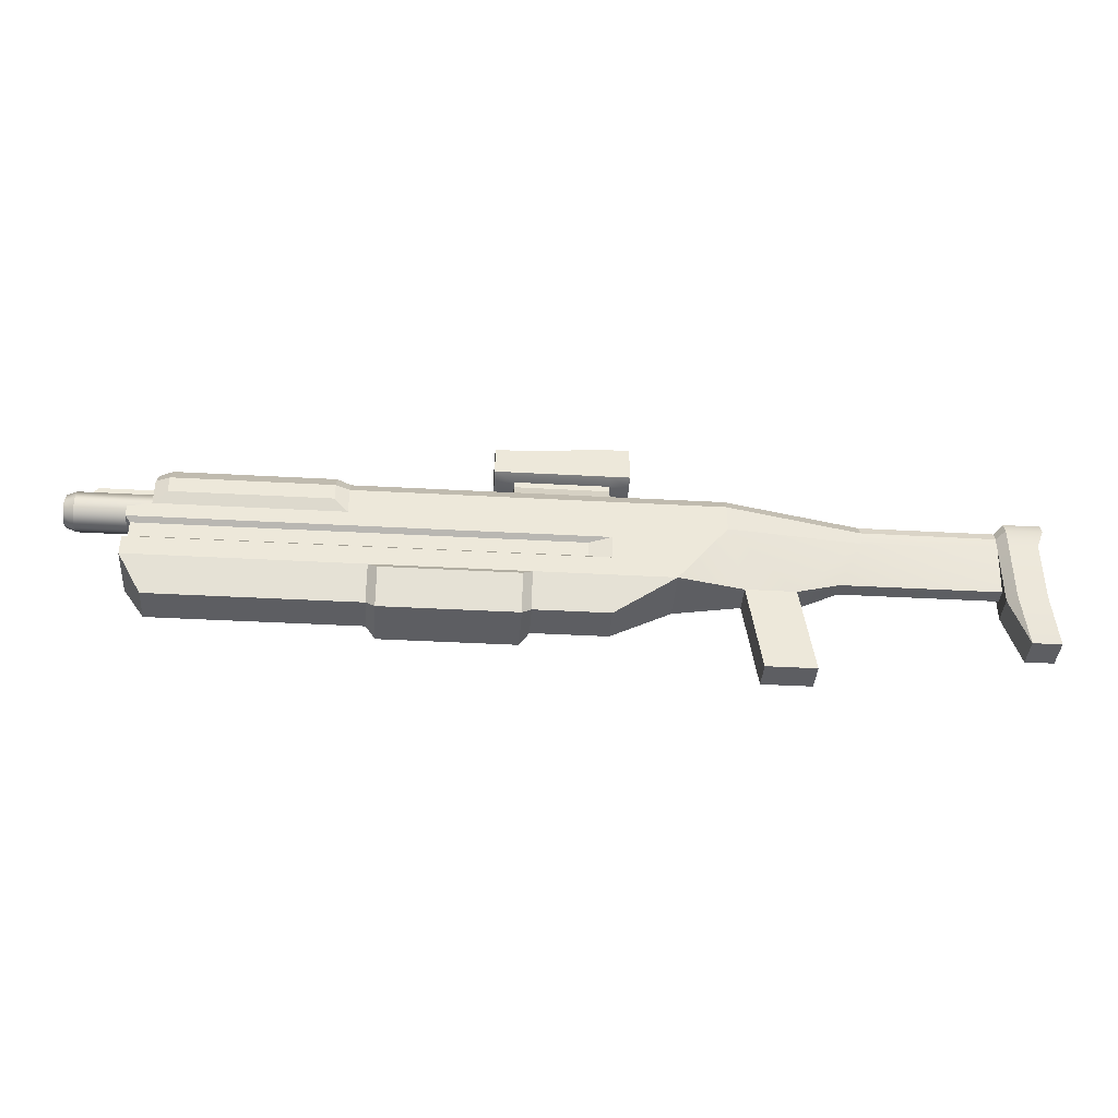
<metadata>
{"format":"obj","ext":"obj","renderer":"f3d","projection":"perspective","resolution":1024,"background":"white","views":[{"elev":-39.0,"azim":176.0,"up":"+Y"}]}
</metadata>
<code>
o model.obj
v 5.985 0.3514 -0.2855
v 5.985 0.3514 0.2855
v -2.24 0.3514 -0.1455
v -2.24 0.3514 0.1455
v 5.985 0.8702 0
v 5.985 0.9279 0.1392
v 5.985 1.067 0.1969
v 5.985 1.206 0.1392
v 5.985 1.338 0
v 5.985 1.206 -0.1392
v 5.985 1.067 -0.1969
v 5.985 0.9279 -0.1392
v 5.985 1.067 0
v 6.422 0.9641 0
v 6.422 0.9942 0.07285
v 6.422 1.067 0.103
v 6.422 1.14 0.07285
v 6.422 1.17 0
v 6.422 1.14 -0.07285
v 6.422 1.067 -0.103
v 6.422 0.9942 -0.07285
v 1.578 0.3514 0.2855
v 1.578 0.3514 -0.2855
v 1.765 0.9814 0.2855
v 1.765 0.9814 -0.2855
v 1.578 2.035 -0.1188
v 2.523 1.969 -0.1188
v 1.578 2.035 0.1188
v 2.523 1.969 0.1188
v -0.8889 0.9814 0.1498
v -0.8889 0.9814 -0.1498
v -2.707 1.286 0.1728
v -2.707 1.286 0.1728
v -2.707 1.286 0.1728
v -2.707 -0.1528 0.1533
v -2.707 -0.1528 0.1533
v -2.707 -0.1528 0.1533
v -2.707 1.286 -0.1728
v -2.707 1.286 -0.1728
v -2.707 1.286 -0.1728
v -2.707 -0.1528 -0.1533
v -2.707 -0.1528 -0.1533
v -2.707 -0.1528 -0.1533
v 6.218 0.9305 0.2855
v 6.218 0.9305 0.2855
v 6.218 0.9305 0.2855
v -2.623 0.9814 0.2367
v -2.623 0.9814 0.2367
v -2.623 0.9814 -0.2367
v -2.623 0.9814 -0.2367
v 6.218 0.9305 -0.2855
v 6.218 0.9305 -0.2855
v 6.218 0.9305 -0.2855
v -2.623 0.3514 0.2367
v -2.623 0.3514 0.2367
v 6.218 0.3514 -0.2855
v 6.218 0.3514 0.2855
v -2.623 0.3514 -0.2367
v -2.623 0.3514 -0.2367
v -2.693 1.158 -0.2367
v -2.693 1.158 -0.2367
v -2.693 1.158 0.2367
v -2.693 1.158 0.2367
v 5.985 -0.0288 0.185
v 5.985 -0.0288 0.185
v 5.985 1.418 -0.1728
v 5.985 1.418 -0.1728
v 5.985 1.418 -0.1728
v 5.985 1.418 0.1728
v 5.985 1.418 0.1728
v 5.985 1.418 0.1728
v 5.985 -0.0288 -0.185
v 5.985 -0.0288 -0.185
v 5.985 0.9814 -0.2855
v 5.985 0.9814 -0.2855
v 5.985 0.9814 0.2855
v 5.985 0.9814 0.2855
v 5.985 1.258 -0.2855
v 5.985 1.258 0.2855
v -2.416 -0.1528 -0.1533
v -2.416 -0.1528 0.1533
v -2.327 1.286 -0.1728
v 0.2991 0.3514 0.1455
v 0.2991 0.3514 0.1455
v 0.2991 0.3514 -0.1455
v 0.2991 0.3514 -0.1455
v -0.205 0.3514 -0.1455
v -0.205 0.3514 -0.1455
v -0.205 0.3514 0.1455
v -0.205 0.3514 0.1455
v 0.1667 -0.5456 -0.1455
v 0.1667 -0.5456 -0.1455
v 0.1667 -0.5456 -0.1455
v -0.3374 -0.5456 -0.1455
v -0.3374 -0.5456 -0.1455
v -0.3374 -0.5456 -0.1455
v 0.1667 -0.5456 0.1455
v 0.1667 -0.5456 0.1455
v 0.1667 -0.5456 0.1455
v -0.3374 -0.5456 0.1455
v -0.3374 -0.5456 0.1455
v -0.3374 -0.5456 0.1455
v 6.847 0.9119 0
v 6.847 0.9119 0
v 6.847 0.9574 0.1097
v 6.847 0.9574 0.1097
v 6.847 1.067 0.1552
v 6.847 1.067 0.1552
v 6.847 1.177 0.1097
v 6.847 1.177 0.1097
v 6.847 1.222 0
v 6.847 1.222 0
v 6.847 1.177 -0.1097
v 6.847 1.177 -0.1097
v 6.847 1.067 -0.1552
v 6.847 1.067 -0.1552
v 6.847 0.9574 -0.1097
v 6.847 0.9574 -0.1097
v 6.847 0.9641 0
v 6.847 0.9641 0
v 6.847 0.9942 0.07285
v 6.847 0.9942 0.07285
v 6.847 1.067 0.103
v 6.847 1.067 0.103
v 6.847 1.14 0.07285
v 6.847 1.14 0.07285
v 6.847 1.17 0
v 6.847 1.17 0
v 6.847 1.14 -0.07285
v 6.847 1.14 -0.07285
v 6.847 1.067 -0.103
v 6.847 1.067 -0.103
v 6.847 0.9942 -0.07285
v 6.847 0.9942 -0.07285
v 1.578 1.418 0.1728
v 1.578 1.418 0.1728
v 1.578 1.418 -0.1728
v 1.578 1.418 -0.1728
v 3.8 0.2669 0.3588
v 3.8 0.2669 -0.3588
v 2.523 1.418 0.1728
v 2.523 1.418 0.1728
v 2.523 1.418 -0.1728
v 2.523 1.418 -0.1728
v 6.218 0.5605 0.2855
v 6.218 0.5605 0.2855
v 6.218 0.5605 0.2855
v 6.218 0.5605 0.2855
v 6.218 0.5605 -0.2855
v 6.218 0.5605 -0.2855
v 6.218 0.5605 -0.2855
v 6.218 0.5605 -0.2855
v 5.985 0.5605 -0.2855
v 5.985 0.5605 -0.2855
v 5.985 0.5605 0.2855
v 5.985 0.5605 0.2855
v 1.578 0.5605 -0.2855
v 1.578 0.5605 0.2855
v 3.996 0.5605 0.2855
v 3.996 0.5605 0.2855
v 3.996 0.5605 -0.2855
v 3.996 0.5605 -0.2855
v 6.218 0.8132 0.2855
v 6.218 0.8132 0.2855
v 6.218 0.8132 0.2855
v 6.218 0.8132 0.2855
v 1.578 0.8132 0.2855
v 4.058 0.8132 0.2855
v 4.058 0.8132 0.2855
v 4.058 0.8132 -0.2855
v 4.058 0.8132 -0.2855
v 6.218 0.8132 -0.2855
v 6.218 0.8132 -0.2855
v 6.218 0.8132 -0.2855
v 6.218 0.8132 -0.2855
v 5.985 0.8132 -0.2855
v 5.985 0.8132 -0.2855
v 5.985 0.8132 0.2855
v 5.985 0.8132 0.2855
v 1.578 0.8132 -0.2855
v 6.171 0.7696 0.2385
v 6.171 0.7696 0.2385
v 6.171 0.7696 0.2385
v 6.171 0.7696 0.2385
v 6.171 0.7696 -0.2385
v 6.171 0.7696 -0.2385
v 6.171 0.7696 -0.2385
v 6.171 0.7696 -0.2385
v 6.171 0.6041 0.2385
v 6.171 0.6041 0.2385
v 6.171 0.6041 0.2385
v 6.171 0.6041 0.2385
v 6.171 0.6041 -0.2385
v 6.171 0.6041 -0.2385
v 6.171 0.6041 -0.2385
v 6.171 0.6041 -0.2385
v 5.985 0.7696 0.2385
v 5.985 0.7696 0.2385
v 5.985 0.6041 0.2385
v 5.985 0.6041 0.2385
v 5.985 0.6041 -0.2385
v 5.985 0.6041 -0.2385
v 5.985 0.7696 -0.2385
v 5.985 0.7696 -0.2385
v 3.996 0.6041 0.2385
v 3.996 0.6041 0.2385
v 4.058 0.7696 0.2385
v 4.058 0.7696 0.2385
v 1.801 0.6041 -0.2385
v 1.801 0.7696 -0.2385
v 1.801 0.6041 0.2385
v 1.801 0.7696 0.2385
v 3.996 0.6041 -0.2385
v 3.996 0.6041 -0.2385
v 4.058 0.7696 -0.2385
v 4.058 0.7696 -0.2385
v 1.578 1.536 -0.1188
v 2.523 1.536 -0.1188
v 1.578 1.536 0.1188
v 2.523 1.536 0.1188
v 1.578 1.6 -0.1188
v 1.578 1.6 -0.1188
v 1.578 1.6 -0.1188
v 2.523 1.6 -0.1188
v 2.523 1.6 -0.1188
v 2.523 1.6 -0.1188
v 1.578 1.6 0.1188
v 1.578 1.6 0.1188
v 1.578 1.6 0.1188
v 2.523 1.6 0.1188
v 2.523 1.6 0.1188
v 2.523 1.6 0.1188
v 1.578 1.64 -0.2233
v 1.578 1.64 -0.2233
v 2.523 1.64 -0.2233
v 2.523 1.64 -0.2233
v 1.578 1.995 -0.2233
v 1.578 1.995 -0.2233
v 2.523 1.929 -0.2233
v 2.523 1.929 -0.2233
v 2.523 1.64 0.2233
v 2.523 1.64 0.2233
v 1.578 1.64 0.2233
v 1.578 1.64 0.2233
v 2.523 1.929 0.2233
v 2.523 1.929 0.2233
v 1.578 1.995 0.2233
v 1.578 1.995 0.2233
v 1.381 1.6 0.1188
v 1.381 1.6 0.1188
v 1.381 1.6 -0.1188
v 1.381 1.6 -0.1188
v 1.381 2.035 0.1188
v 1.381 2.035 0.1188
v 1.381 2.035 -0.1188
v 1.381 2.035 -0.1188
v 2.72 1.6 0.1188
v 2.72 1.6 0.1188
v 2.72 1.6 -0.1188
v 2.72 1.6 -0.1188
v 2.72 1.969 0.1188
v 2.72 1.969 0.1188
v 2.72 1.969 -0.1188
v 2.72 1.969 -0.1188
v 1.381 1.995 -0.2233
v 1.381 1.995 -0.2233
v 1.381 1.995 -0.2233
v 1.381 1.64 -0.2233
v 1.381 1.64 -0.2233
v 1.381 1.64 -0.2233
v 2.72 1.64 -0.2233
v 2.72 1.64 -0.2233
v 2.72 1.64 -0.2233
v 2.72 1.929 -0.2233
v 2.72 1.929 -0.2233
v 2.72 1.929 -0.2233
v 2.72 1.929 0.2233
v 2.72 1.929 0.2233
v 2.72 1.929 0.2233
v 2.72 1.64 0.2233
v 2.72 1.64 0.2233
v 2.72 1.64 0.2233
v 1.381 1.64 0.2233
v 1.381 1.64 0.2233
v 1.381 1.64 0.2233
v 1.381 1.995 0.2233
v 1.381 1.995 0.2233
v 1.381 1.995 0.2233
v -0.8889 1.213 0.1094
v -0.8889 1.213 0.1094
v -0.8889 1.213 -0.1094
v -0.8889 1.213 -0.1094
v -2.24 1.213 -0.1094
v -0.6469 0.5126 0.07319
v -0.6469 0.5126 0.07319
v -0.6469 0.5126 -0.07319
v -0.6469 0.5126 -0.07319
v -2.24 0.5126 0.07319
v -2.24 0.5126 0.07319
v -2.24 0.5126 0.07319
v -2.24 0.5126 -0.07319
v -2.24 0.5126 -0.07319
v -2.24 0.5126 -0.07319
v 6.608 1.223 0.101
v 6.608 1.223 0.101
v 6.608 1.223 0.101
v 5.985 1.223 0.101
v 5.985 1.223 0.101
v 6.608 1.265 0
v 6.608 1.265 0
v 6.608 1.223 -0.101
v 6.608 1.223 -0.101
v 6.608 1.223 -0.101
v 5.985 1.223 -0.101
v 5.985 1.223 -0.101
v 6.557 1.296 0.101
v 6.557 1.296 0.101
v 6.557 1.296 0.101
v 5.985 1.296 0.101
v 5.985 1.296 0.101
v 6.557 1.338 0
v 6.557 1.338 0
v 6.557 1.296 -0.101
v 6.557 1.296 -0.101
v 6.557 1.296 -0.101
v 5.985 1.296 -0.101
v 5.985 1.296 -0.101
v 2.434 0.2669 0.3588
v 2.434 0.2669 -0.3588
v 1.578 0.5605 0.2855
v 1.578 0.5605 0.2855
v 1.578 0.8132 0.2855
v 1.578 0.8132 0.2855
v 1.578 0.5605 -0.2855
v 1.578 0.5605 -0.2855
v 1.578 0.8132 -0.2855
v 1.578 0.8132 -0.2855
v 1.801 0.6041 -0.2385
v 1.801 0.6041 -0.2385
v 1.801 0.7696 -0.2385
v 1.801 0.7696 -0.2385
v 1.801 0.6041 0.2385
v 1.801 0.6041 0.2385
v 1.801 0.7696 0.2385
v 1.801 0.7696 0.2385
v 3.894 -0.0288 0.185
v 3.894 -0.0288 0.185
v 3.894 0.3514 -0.2855
v 3.894 -0.0288 -0.185
v 3.894 -0.0288 -0.185
v 3.894 -0.0288 -0.185
v 3.8 -0.1212 0.2562
v 3.8 -0.1212 0.2562
v 2.34 -0.0288 0.185
v 2.34 -0.0288 0.185
v 3.8 -0.1212 -0.2562
v 3.8 -0.1212 -0.2562
v 3.8 -0.1212 -0.2562
v 3.8 -0.1212 -0.2562
v 2.34 -0.0288 -0.185
v 2.34 -0.0288 -0.185
v 2.34 -0.0288 -0.185
v 3.8 0.2669 -0.3588
v 3.8 0.2669 -0.3588
v 2.434 -0.1212 0.2562
v 2.434 -0.1212 0.2562
v 2.434 -0.1212 -0.2562
v 2.434 -0.1212 -0.2562
v 2.434 -0.1212 -0.2562
v 2.434 -0.1212 -0.2562
v 2.434 0.2669 -0.3588
v 2.434 0.2669 -0.3588
v 2.34 0.3514 -0.2855
v 3.894 0.3514 -0.2855
v 3.894 0.3514 -0.2855
v 2.34 0.3514 -0.2855
v 2.34 0.3514 -0.2855
v 3.894 -0.0288 0.185
v 3.894 0.3514 0.2855
v 3.894 0.3514 0.2855
v 3.894 0.3514 0.2855
v 3.8 0.2669 0.3588
v 3.8 0.2669 0.3588
v 3.8 -0.1212 0.2562
v 3.8 -0.1212 0.2562
v 2.34 -0.0288 0.185
v 2.434 -0.1212 0.2562
v 2.434 -0.1212 0.2562
v 2.434 0.2669 0.3588
v 2.434 0.2669 0.3588
v 2.34 0.3514 0.2855
v 2.34 0.3514 0.2855
v 2.34 0.3514 0.2855
v 0.958 0.3514 0.2855
v 0.958 0.3514 0.2855
v 0.958 0.3514 -0.2855
v 0.958 0.3514 -0.2855
v 1.578 -0.0288 -0.185
v 1.578 -0.0288 -0.185
v 1.578 -0.0288 0.185
v 1.578 -0.0288 0.185
v -2.327 0.9814 0.2367
v -2.327 0.3514 0.2367
v -2.327 0.9814 -0.2367
v -2.327 0.3514 -0.2367
v -2.327 1.158 0.2367
v -2.327 1.286 0.1728
v -2.416 -0.1528 -0.1533
v -2.327 1.158 -0.2367
v -2.416 -0.1528 0.1533
v -2.24 1.213 0.1094
v -2.24 0.9814 0.1498
v -2.24 0.9814 0.1498
v -2.24 0.9814 -0.1498
v -2.24 0.9814 -0.1498
v 4.121 0.9814 -0.2855
v 4.121 0.9814 -0.2855
v 4.121 0.9814 -0.2855
v 4.121 1.258 -0.2855
v 4.121 1.258 -0.2855
v 4.256 1.1 -0.3327
v 4.256 1.1 -0.3327
v 4.256 1.1 -0.3327
v 2.051 1.258 -0.2855
v 2.051 1.258 -0.2855
v -0.8889 1.116 0.1498
v -0.8889 1.116 0.1498
v -0.8889 1.116 -0.1498
v -0.8889 1.116 -0.1498
v 5.985 0.9814 -0.2855
v 1.578 1.418 -0.1728
v 1.578 1.418 -0.1728
v 4.121 1.418 -0.1728
v 4.121 1.418 -0.1728
v 4.256 1.466 -0.1972
v 4.256 1.466 -0.1972
v 2.523 1.418 -0.1728
v 2.523 1.418 -0.1728
v -2.24 1.116 0.1498
v -2.24 1.116 0.1498
v -2.24 1.116 -0.1498
v -2.24 1.116 -0.1498
v 4.121 1.258 0.2855
v 4.121 1.258 0.2855
v 4.121 0.9814 0.2855
v 4.256 1.1 0.3327
v 4.256 1.273 0.3327
v 4.256 1.273 0.3327
v 5.85 1.1 0.3327
v 5.85 1.1 0.3327
v 5.85 1.1 0.3327
v 5.85 1.273 0.3327
v 5.85 1.273 0.3327
v 5.85 1.273 0.3327
v 5.85 1.273 0.3327
v 5.85 1.273 -0.3327
v 5.85 1.273 -0.3327
v 5.85 1.273 -0.3327
v 5.85 1.273 -0.3327
v 5.985 0.9814 0.2855
v 5.985 0.9814 0.2855
v 5.985 0.9814 0.2855
v 5.985 1.258 -0.2855
v 5.985 1.258 -0.2855
v 5.985 1.258 0.2855
v 5.985 1.258 0.2855
v 1.578 1.418 0.1728
v 1.578 1.418 0.1728
v 4.121 1.418 0.1728
v 4.121 1.418 0.1728
v 4.256 1.466 0.1972
v 4.256 1.466 0.1972
v 5.85 1.466 -0.1972
v 5.85 1.466 -0.1972
v 5.85 1.466 0.1972
v 5.85 1.466 0.1972
v 2.523 1.418 0.1728
v 2.523 1.418 0.1728
v 4.121 1.258 -0.2855
v 4.121 1.258 -0.2855
v 5.85 1.1 -0.3327
v 5.85 1.1 -0.3327
v 5.85 1.1 -0.3327
v 4.256 1.273 -0.3327
v 4.256 1.273 -0.3327
v 4.256 1.273 -0.3327
v 4.256 1.273 -0.3327
v 2.051 1.258 0.2855
v 2.051 1.258 0.2855
v 5.985 0.9814 -0.2855
v 5.985 0.9814 -0.2855
v 1.578 1.536 -0.1188
v 1.578 1.536 -0.1188
v 2.523 1.536 -0.1188
v 2.523 1.536 -0.1188
v 1.578 1.536 0.1188
v 1.578 1.536 0.1188
v 2.523 1.536 0.1188
v 2.523 1.536 0.1188
v 0.2991 0.3514 0.1455
v 0.2991 0.3514 0.1455
v 0.2991 0.3514 -0.1455
v 0.2991 0.3514 -0.1455
v -0.205 0.3514 -0.1455
v -0.205 0.3514 -0.1455
v -0.205 0.3514 0.1455
v -0.205 0.3514 0.1455
v -2.327 1.286 -0.1728
v -2.327 1.286 -0.1728
v -2.24 1.213 -0.1094
v -2.24 1.213 -0.1094
v -2.327 1.286 0.1728
v -2.327 1.286 0.1728
v -2.24 1.213 0.1094
v -2.24 1.213 0.1094
v 6.218 0.3514 -0.2855
v 6.218 0.3514 -0.2855
v 6.218 0.3514 0.2855
v 6.218 0.3514 0.2855
v 6.745 0.8702 0
v 6.745 0.8702 0
v 6.745 0.9279 0.1392
v 6.745 0.9279 0.1392
v 6.745 1.067 0.1969
v 6.745 1.067 0.1969
v 6.745 1.206 0.1392
v 6.745 1.206 0.1392
v 6.745 1.264 0
v 6.745 1.264 0
v 6.745 1.206 -0.1392
v 6.745 1.206 -0.1392
v 6.745 1.067 -0.1969
v 6.745 1.067 -0.1969
v 6.745 0.9279 -0.1392
v 6.745 0.9279 -0.1392
v 4.121 1.418 -0.1728
v 4.121 1.418 -0.1728
v 4.121 1.418 0.1728
v 4.121 1.418 0.1728
v 4.256 1.466 0.1972
v 4.256 1.466 0.1972
v 4.256 1.466 -0.1972
v 4.256 1.466 -0.1972
v 5.85 1.466 -0.1972
v 5.85 1.466 -0.1972
v 5.85 1.466 0.1972
v 5.85 1.466 0.1972
v 4.121 1.258 0.2855
v 4.121 1.258 0.2855
v 4.121 0.9814 0.2855
v 4.121 0.9814 0.2855
v 4.256 1.1 0.3327
v 4.256 1.1 0.3327
v 4.256 1.273 0.3327
v 4.256 1.273 0.3327
v 0.4459 0.9814 0.2855
v 0.4459 0.9814 0.2855
v 0.4459 0.9814 -0.2855
v 0.4459 0.9814 -0.2855
v 0.4459 1.418 0.1728
v 0.4459 1.418 0.1728
v 0.4459 1.418 -0.1728
v 0.4459 1.418 -0.1728
v 0.958 0.3514 0.2855
v 0.958 0.3514 0.2855
v 0.958 0.3514 -0.2855
v 0.958 0.3514 -0.2855
v 0.4459 1.258 0.2855
v 0.4459 1.258 0.2855
v 0.4459 1.258 -0.2855
v 0.4459 1.258 -0.2855
v 1.578 0.3514 0.2855
v 1.578 -0.0288 0.185
v 2.34 -0.0288 0.185
v 2.34 0.3514 0.2855
v 0.958 0.3514 0.2855
v 3.894 -0.0288 0.185
v 5.985 -0.0288 0.185
v 5.985 0.3514 0.2855
v 3.894 0.3514 0.2855
v 6.218 0.3514 0.2855
v 1.578 -0.0288 -0.185
v 1.578 0.3514 -0.2855
v 2.34 0.3514 -0.2855
v 2.34 -0.0288 -0.185
v 0.958 0.3514 -0.2855
v 5.985 -0.0288 -0.185
v 3.894 -0.0288 -0.185
v 3.894 0.3514 -0.2855
v 5.985 0.3514 -0.2855
v 6.218 0.3514 -0.2855
v -0.8889 1.116 -0.1498
v 0.4459 1.258 -0.2855
v 0.4459 0.9814 -0.2855
v -0.8889 0.9814 -0.1498
v -0.8889 1.213 -0.1094
v 0.4459 1.418 -0.1728
v 0.4459 1.258 -0.2855
v -0.8889 1.116 -0.1498
v 0.4459 1.418 -0.1728
v -0.8889 1.213 -0.1094
v -0.8889 1.213 0.1094
v 0.4459 1.418 0.1728
v 0.4459 1.258 0.2855
v 0.4459 1.418 0.1728
v -0.8889 1.213 0.1094
v -0.8889 1.116 0.1498
v 0.4459 0.9814 0.2855
v 0.4459 1.258 0.2855
v -0.8889 1.116 0.1498
v -0.8889 0.9814 0.1498
v -2.327 0.3514 0.2367
v -2.416 -0.1528 0.1533
v -2.24 0.3514 0.1455
v -2.327 0.9814 0.2367
v -2.24 0.9814 0.1498
v -2.327 1.158 0.2367
v -2.24 1.116 0.1498
v -2.327 1.158 -0.2367
v -2.24 1.116 -0.1498
v -2.327 0.9814 -0.2367
v -2.24 0.9814 -0.1498
v -2.327 0.3514 -0.2367
v -2.24 0.3514 -0.1455
v -2.416 -0.1528 -0.1533
v -2.416 -0.1528 0.1533
v -2.416 -0.1528 -0.1533
v -2.24 0.3514 -0.1455
v -2.24 0.3514 0.1455
v -2.327 1.158 -0.2367
v -2.327 1.286 -0.1728
v -2.24 1.213 -0.1094
v -2.24 1.116 -0.1498
v -2.327 1.286 0.1728
v -2.327 1.158 0.2367
v -2.24 1.116 0.1498
v -2.24 1.213 0.1094
g GUN
f 35 410 403 54
f 72 517 519 64
f 41 80 81 36
f 38 60 62 32
f 558 571 424 25
f 53 74 76 46
f 50 59 55 47
f 49 61 409 404
f 516 151 147 518
f 57 148 156 2
f 58 49 404 405
f 59 43 37 55
f 60 50 47 62
f 570 562 432 425
f 78 68 71 79
f 61 39 82 409
f 545 543 541 547
f 454 447 446 449
f 430 51 174 177
f 460 445 169 179
f 75 78 79 77
f 476 472 448 455
f 290 292 511 515
f 30 427 440 413
f 506 500 556
f 426 289 411 439
f 301 296 294 298
f 415 442 429 31
f 415 31 297 303
f 441 293 291 428
f 408 42 58 405
f 509 40 34 513
f 406 63 48 402
f 402 48 54 403
f 407 33 63 406
f 394 396 398 400
f 503 559 567
f 83 85 397 395
f 565 556 500
f 30 413 300 295
f 94 91 97 100
f 504 31 559
f 505 502 93 96
f 86 84 98 92
f 501 507 102 99
f 89 87 95 101
f 6 5 521 523
f 15 14 13
f 7 6 523 525
f 16 15 13
f 8 7 525 527
f 17 16 13
f 9 320 318 322
f 18 17 13
f 327 9 322 325
f 19 18 13
f 11 10 531 533
f 20 19 13
f 12 11 533 535
f 21 20 13
f 5 12 535 521
f 14 21 13
f 522 520 104 106
f 524 522 106 108
f 526 524 108 110
f 528 526 110 112
f 530 528 112 114
f 532 530 114 116
f 534 532 116 118
f 520 534 118 104
f 105 103 119 121
f 107 105 121 123
f 109 107 123 125
f 111 109 125 127
f 113 111 127 129
f 115 113 129 131
f 117 115 131 133
f 103 117 133 119
f 122 120 14 15
f 124 122 15 16
f 126 124 16 17
f 128 126 17 18
f 130 128 18 19
f 132 130 19 20
f 134 132 20 21
f 120 134 21 14
f 556 30 506
f 559 503 504
f 392 386 387 389
f 354 360 367 365
f 432 438 425
f 138 563 561 136
f 488 569 557 24
f 468 560 568 489
f 364 359 370 372
f 539 537 144 142
f 445 444 488 24
f 169 445 24 333
f 443 470 478 489
f 350 73 65 347
f 486 458 481 421
f 416 430 177 171
f 436 474 459 487
f 378 380 382 384
f 139 379 391 328
f 349 346 352 356
f 401 399 361 355
f 348 351 358 363
f 536 538 540 542
f 69 66 544 546
f 548 550 552 554
f 551 461 451 553
f 462 465 452 450
f 469 549 555 471
f 466 70 475 453
f 463 490 482 456
f 491 417 423 483
f 418 479 484 422
f 67 464 457 473
f 480 433 435 485
f 25 424 420 416
f 337 25 416 171
f 425 438 434 419
f 27 26 28 29
f 478 468 489
f 195 187 183 191
f 192 184 198 200
f 152 56 1 154
f 160 381 2 156
f 23 334 377
f 381 160 330 393
f 154 1 375 162
f 188 196 202 204
f 208 206 200 198
f 340 338 335 336
f 344 342 206 208
f 204 202 214 216
f 216 214 339 341
f 332 331 343 345
f 175 52 44 165
f 166 45 460 179
f 172 163 181 185
f 145 149 193 189
f 164 178 197 182
f 155 146 190 199
f 150 153 201 194
f 176 173 186 203
f 159 155 199 205
f 178 168 207 197
f 211 158 159 205
f 207 168 167 212
f 153 161 213 201
f 170 176 203 215
f 213 161 157 209
f 210 180 170 215
f 437 431 493 495
f 137 135 219 217
f 467 477 499 497
f 141 143 218 220
f 494 492 221 224
f 217 219 227 222
f 496 498 230 228
f 220 218 225 231
f 236 234 238 240
f 251 249 253 255
f 244 242 246 248
f 257 259 263 261
f 226 223 233 235
f 251 255 265 268
f 26 27 239 237
f 263 259 271 274
f 229 232 241 243
f 257 261 277 280
f 29 28 247 245
f 253 249 283 286
f 223 229 250 252
f 28 26 256 254
f 232 226 260 258
f 27 29 262 264
f 26 237 266 256
f 238 234 270 267
f 233 223 252 269
f 226 235 272 260
f 236 240 276 273
f 239 27 264 275
f 29 245 278 262
f 246 242 282 279
f 241 232 258 281
f 229 243 284 250
f 244 248 288 285
f 247 28 254 287
f 508 512 514 510
f 88 90 294 296
f 4 3 302 299
f 3 414 302
f 412 4 299
f 31 504 297
f 295 506 30
f 8 527 306 307
f 527 529 310 306
f 529 531 313 310
f 531 10 314 313
f 308 304 316 319
f 305 309 321 317
f 309 311 323 321
f 312 315 326 324
f 388 385 383 390
f 368 357 353 366
f 369 362 373 371
f 376 374 140 329
f 334 162 375 377
f 330 22 393
f 333 24 557
f 564 22 330
f 330 333 564
f 557 564 333
f 558 25 337
f 337 566 558
f 566 337 334
f 566 334 23
f 572 573 574 575
f 573 572 576
f 577 578 579 580
f 578 581 579
f 582 583 584 585
f 582 586 583
f 587 588 589 590
f 587 590 591
f 592 593 594 595
f 596 597 598 599
f 600 601 602 603
f 604 605 606 607
f 608 609 610 611
f 612 613 614
f 615 612 614 616
f 617 615 616 618
f 621 619 620 622
f 623 621 622 624
f 625 623 624
f 626 627 628 629
f 630 631 632 633
f 634 635 636 637

</code>
